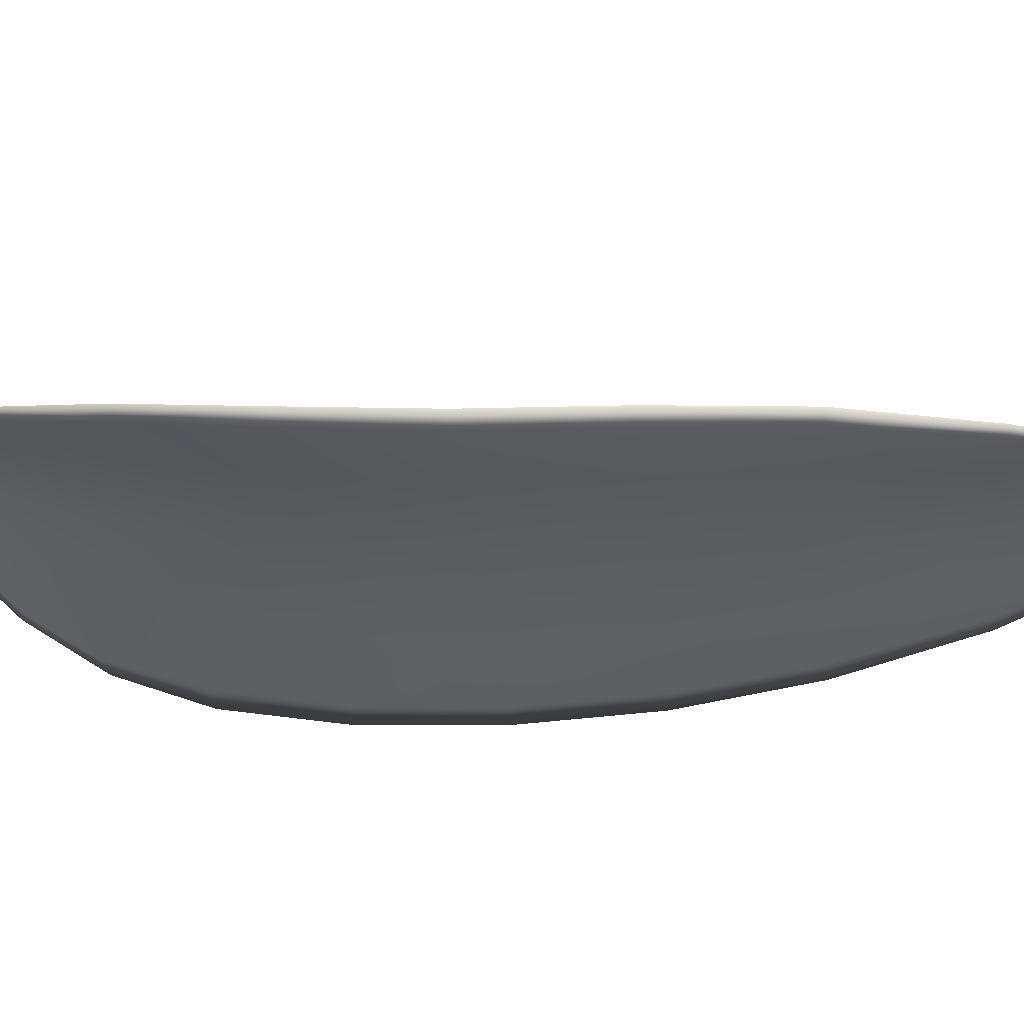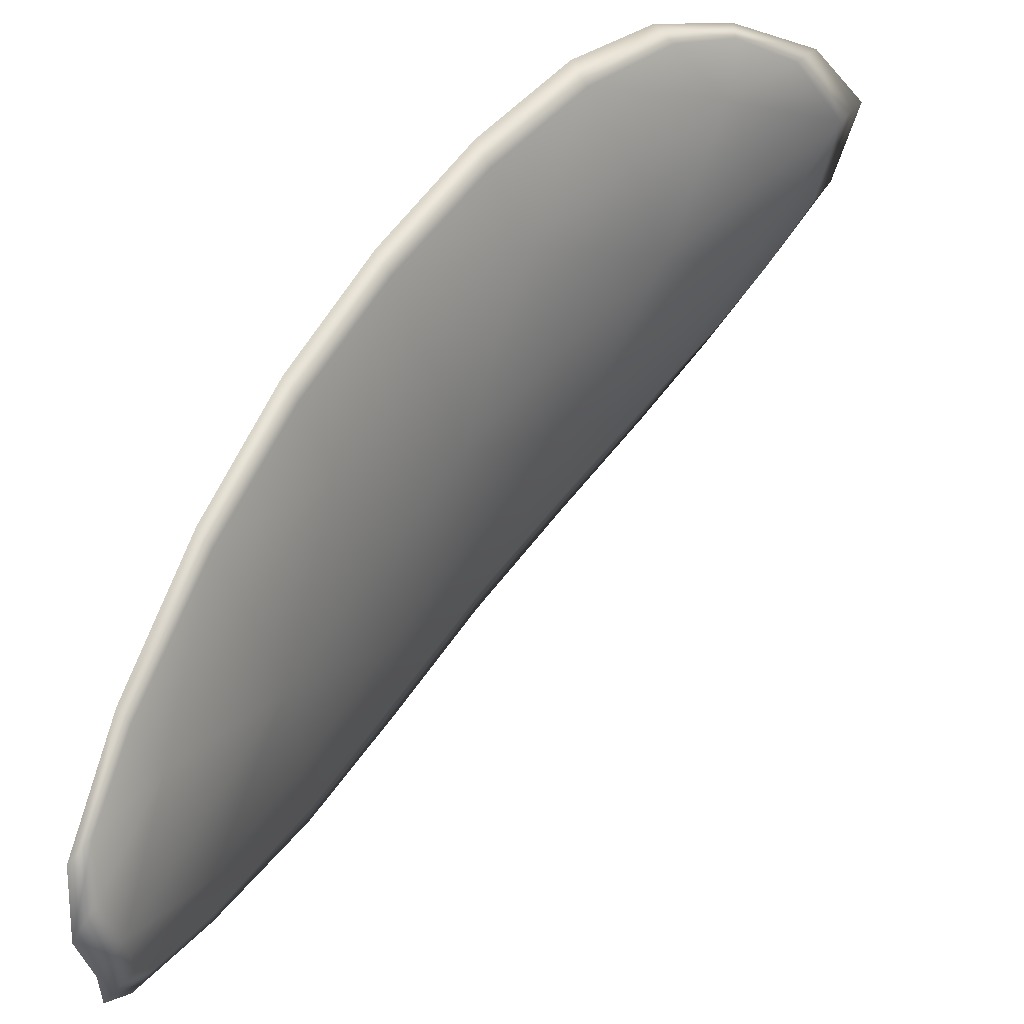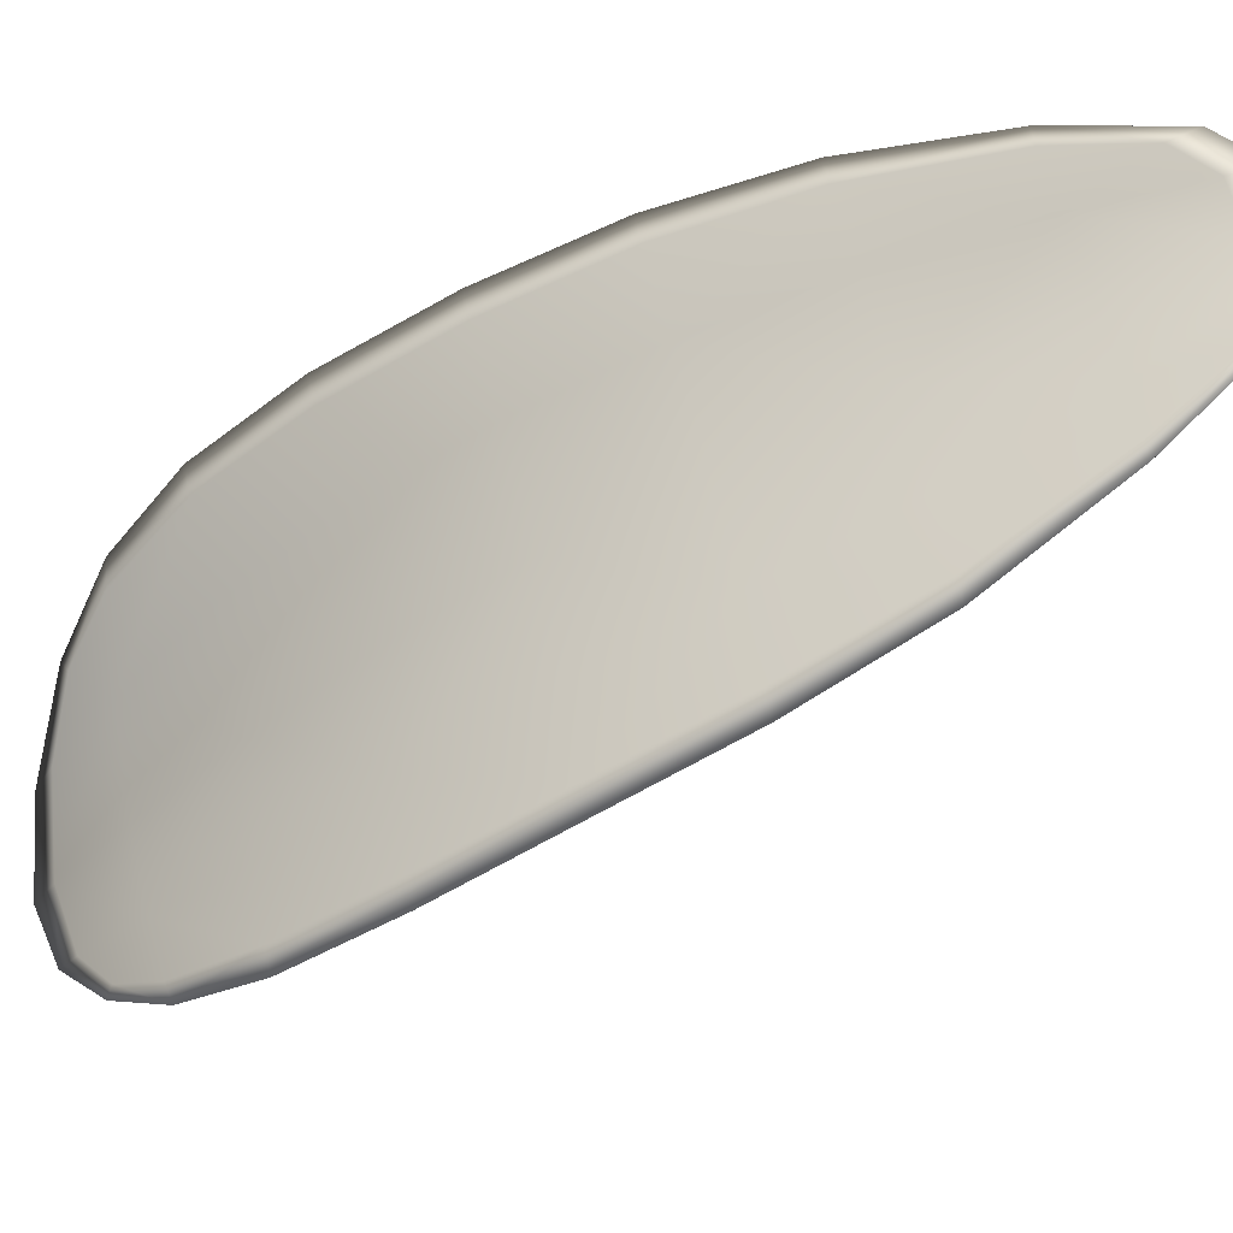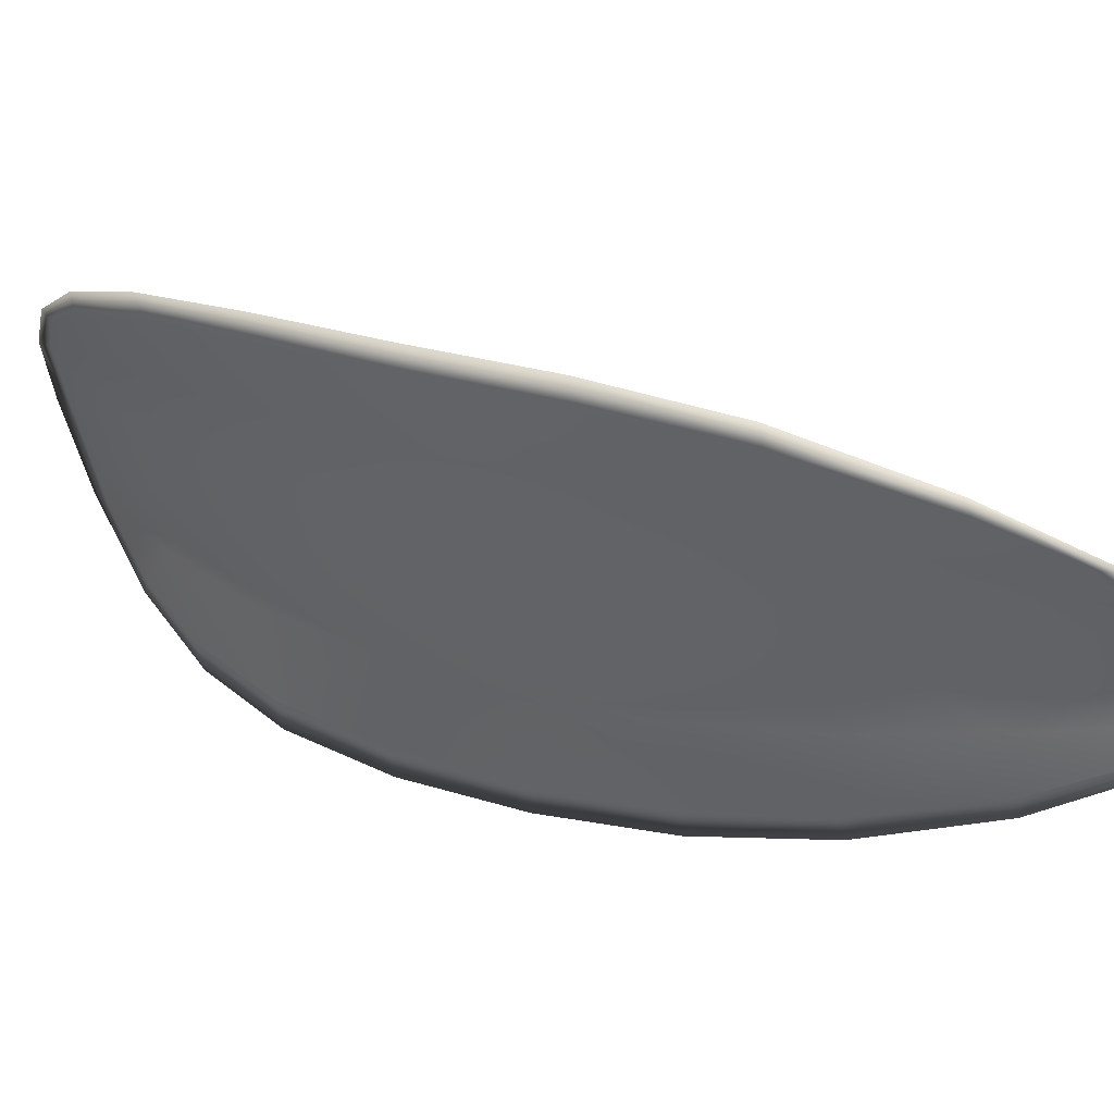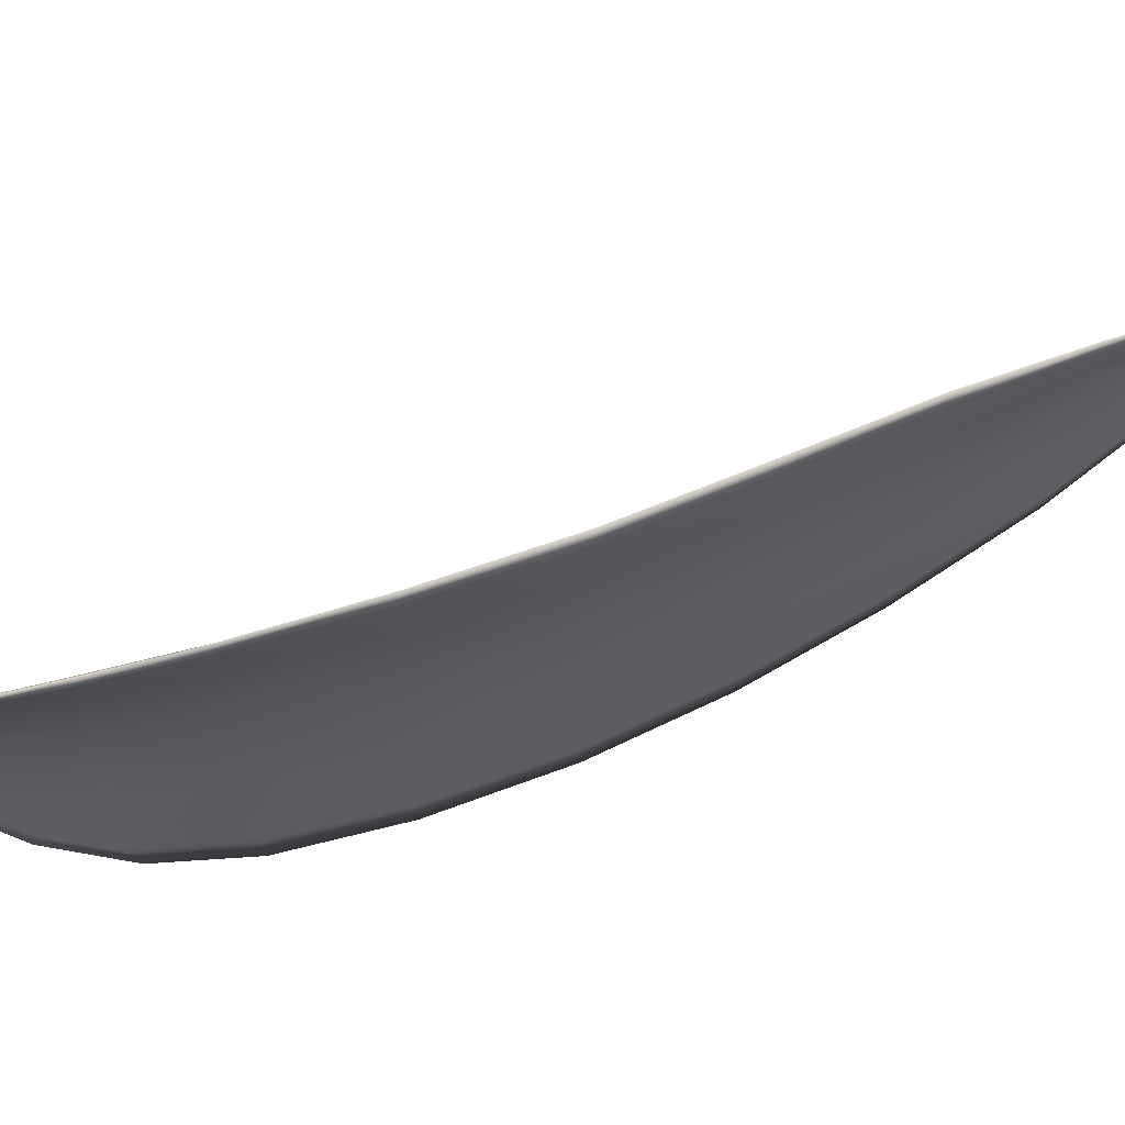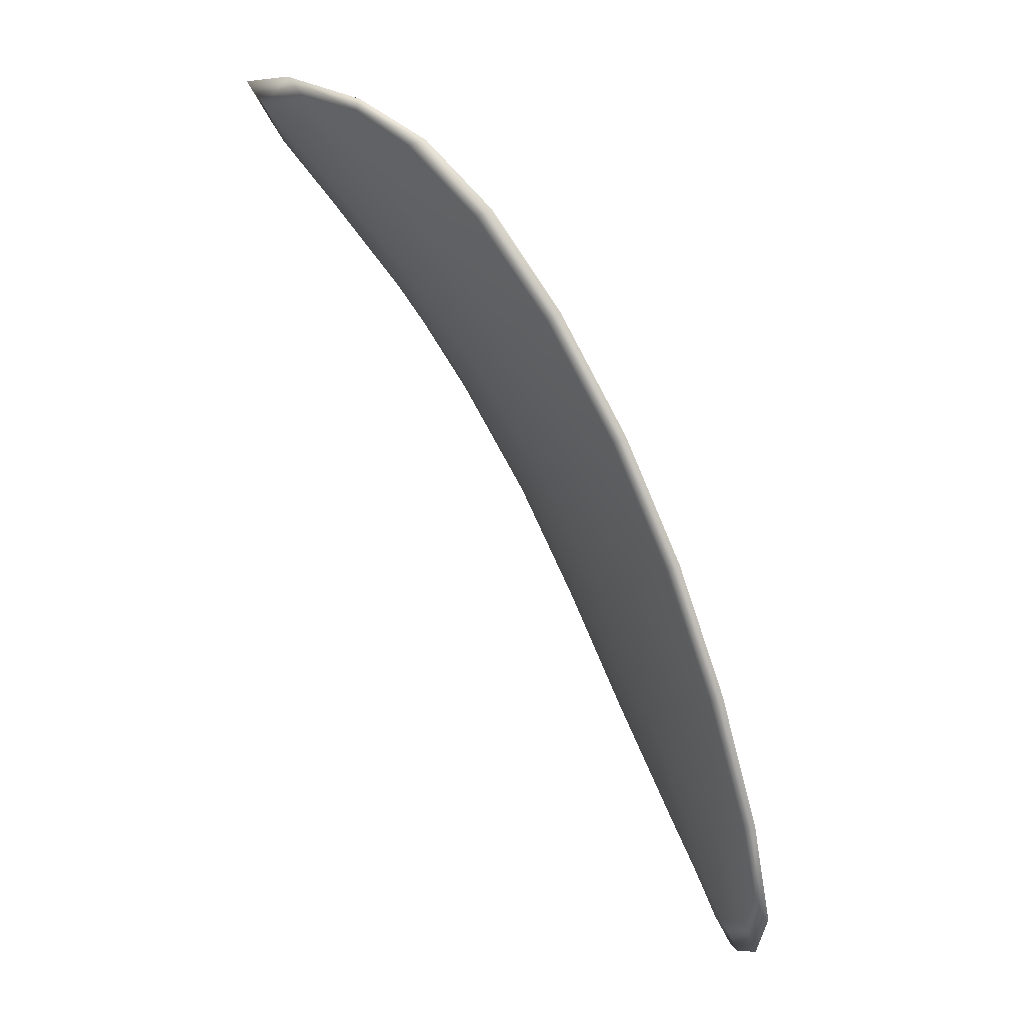
<metadata>
{"format":"obj","ext":"obj","renderer":"f3d","projection":"perspective","resolution":1024,"background":"white","views":[{"elev":39.1,"azim":-117.7,"up":"+Z"},{"elev":59.8,"azim":1.0,"up":"+Z"},{"elev":-43.0,"azim":-89.9,"up":"+Z"},{"elev":25.9,"azim":-88.1,"up":"+Z"},{"elev":50.0,"azim":-143.5,"up":"+Z"},{"elev":-18.4,"azim":156.6,"up":"+Y"}]}
</metadata>
<code>
v -2.366 0.7075 -1.199
v -2.366 0.7072 -1.201
v -2.368 0.7052 -1.201
v -2.368 0.7058 -1.199
v -2.369 0.7062 -1.197
v -2.367 0.7077 -1.197
v -2.366 0.7083 -1.198
v -2.365 0.7086 -1.199
v -2.364 0.7085 -1.201
v -2.366 0.7067 -1.203
v -2.366 0.7062 -1.204
v -2.368 0.7046 -1.205
v -2.367 0.7048 -1.203
v -2.364 0.7079 -1.202
v -2.365 0.7072 -1.204
v -2.372 0.6977 -1.202
v -2.372 0.6975 -1.204
v -2.374 0.6949 -1.203
v -2.374 0.6952 -1.202
v -2.374 0.6955 -1.2
v -2.373 0.6981 -1.2
v -2.371 0.7007 -1.2
v -2.371 0.7003 -1.203
v -2.371 0.7 -1.204
v -2.373 0.6987 -1.198
v -2.375 0.696 -1.198
v -2.375 0.6964 -1.196
v -2.374 0.6991 -1.196
v -2.372 0.7017 -1.196
v -2.372 0.7012 -1.198
v -2.37 0.7036 -1.198
v -2.369 0.703 -1.201
v -2.371 0.7041 -1.197
v -2.369 0.7027 -1.203
v -2.369 0.7024 -1.205
v -2.375 0.6926 -1.201
v -2.375 0.6924 -1.202
v -2.376 0.6911 -1.201
v -2.376 0.6906 -1.2
v -2.376 0.6908 -1.199
v -2.375 0.6928 -1.199
v -2.376 0.6932 -1.198
v -2.377 0.6911 -1.198
v -2.377 0.6918 -1.198
v -2.376 0.6935 -1.197
v -2.366 0.7074 -1.199
v -2.365 0.707 -1.201
v -2.364 0.7084 -1.201
v -2.365 0.7085 -1.199
v -2.366 0.7083 -1.198
v -2.367 0.7076 -1.197
v -2.369 0.7061 -1.197
v -2.368 0.7056 -1.198
v -2.367 0.7051 -1.201
v -2.366 0.7065 -1.203
v -2.366 0.7061 -1.204
v -2.365 0.7071 -1.204
v -2.364 0.7078 -1.202
v -2.367 0.7047 -1.203
v -2.368 0.7045 -1.205
v -2.372 0.6976 -1.202
v -2.372 0.6974 -1.204
v -2.371 0.6999 -1.204
v -2.371 0.7001 -1.203
v -2.371 0.7005 -1.2
v -2.373 0.698 -1.2
v -2.374 0.6954 -1.2
v -2.374 0.6951 -1.202
v -2.374 0.6949 -1.203
v -2.373 0.6986 -1.198
v -2.372 0.7011 -1.198
v -2.372 0.7016 -1.196
v -2.374 0.699 -1.196
v -2.375 0.6963 -1.196
v -2.374 0.6959 -1.198
v -2.37 0.7035 -1.198
v -2.369 0.7029 -1.2
v -2.371 0.7041 -1.197
v -2.369 0.7025 -1.203
v -2.369 0.7023 -1.205
v -2.375 0.6925 -1.201
v -2.375 0.6924 -1.202
v -2.375 0.6927 -1.199
v -2.376 0.6907 -1.199
v -2.376 0.6906 -1.2
v -2.376 0.691 -1.201
v -2.376 0.6931 -1.198
v -2.376 0.6934 -1.197
v -2.376 0.6918 -1.197
v -2.376 0.691 -1.198
v -2.375 0.6924 -1.202
v -2.376 0.6905 -1.201
v -2.374 0.6948 -1.204
v -2.376 0.691 -1.201
v -2.377 0.6903 -1.198
v -2.377 0.6913 -1.197
v -2.376 0.6901 -1.199
v -2.376 0.6918 -1.197
v -2.368 0.7077 -1.197
v -2.366 0.7085 -1.198
v -2.369 0.7063 -1.196
v -2.366 0.7083 -1.198
v -2.364 0.7083 -1.202
v -2.365 0.7072 -1.204
v -2.363 0.709 -1.201
v -2.365 0.7071 -1.204
v -2.366 0.706 -1.205
v -2.368 0.7044 -1.205
v -2.376 0.69 -1.2
v -2.376 0.6936 -1.197
v -2.375 0.6965 -1.196
v -2.365 0.709 -1.199
v -2.371 0.7043 -1.196
v -2.372 0.7018 -1.196
v -2.369 0.7023 -1.205
v -2.371 0.6999 -1.205
v -2.372 0.6974 -1.205
v -2.374 0.6992 -1.196
f 1 2 3
f 1 3 4
f 1 4 5
f 1 5 6
f 1 6 7
f 1 7 8
f 1 8 9
f 1 9 2
f 10 11 12
f 10 12 13
f 10 13 3
f 10 3 2
f 10 2 9
f 10 9 14
f 10 14 15
f 10 15 11
f 16 17 18
f 16 18 19
f 16 19 20
f 16 20 21
f 16 21 22
f 16 22 23
f 16 23 24
f 16 24 17
f 25 21 20
f 25 20 26
f 25 26 27
f 25 27 28
f 25 28 29
f 25 29 30
f 25 30 22
f 25 22 21
f 31 32 22
f 31 22 30
f 31 30 29
f 31 29 33
f 31 33 5
f 31 5 4
f 31 4 3
f 31 3 32
f 34 35 24
f 34 24 23
f 34 23 22
f 34 22 32
f 34 32 3
f 34 3 13
f 34 13 12
f 34 12 35
f 36 37 38
f 36 38 39
f 36 39 40
f 36 40 41
f 36 41 20
f 36 20 19
f 36 19 18
f 36 18 37
f 42 41 40
f 42 40 43
f 42 43 44
f 42 44 45
f 42 45 27
f 42 27 26
f 42 26 20
f 42 20 41
f 46 47 48
f 46 48 49
f 46 49 50
f 46 50 51
f 46 51 52
f 46 52 53
f 46 53 54
f 46 54 47
f 55 56 57
f 55 57 58
f 55 58 48
f 55 48 47
f 55 47 54
f 55 54 59
f 55 59 60
f 55 60 56
f 61 62 63
f 61 63 64
f 61 64 65
f 61 65 66
f 61 66 67
f 61 67 68
f 61 68 69
f 61 69 62
f 70 66 65
f 70 65 71
f 70 71 72
f 70 72 73
f 70 73 74
f 70 74 75
f 70 75 67
f 70 67 66
f 76 77 54
f 76 54 53
f 76 53 52
f 76 52 78
f 76 78 72
f 76 72 71
f 76 71 65
f 76 65 77
f 79 80 60
f 79 60 59
f 79 59 54
f 79 54 77
f 79 77 65
f 79 65 64
f 79 64 63
f 79 63 80
f 81 82 69
f 81 69 68
f 81 68 67
f 81 67 83
f 81 83 84
f 81 84 85
f 81 85 86
f 81 86 82
f 87 83 67
f 87 67 75
f 87 75 74
f 87 74 88
f 87 88 89
f 87 89 90
f 87 90 84
f 87 84 83
f 91 92 38
f 91 38 37
f 91 37 18
f 91 18 93
f 91 93 69
f 91 69 82
f 91 82 94
f 91 94 92
f 95 96 44
f 95 44 43
f 95 43 40
f 95 40 97
f 95 97 84
f 95 84 90
f 95 90 98
f 95 98 96
f 99 100 7
f 99 7 6
f 99 6 5
f 99 5 101
f 99 101 52
f 99 52 51
f 99 51 102
f 99 102 100
f 103 104 15
f 103 15 14
f 103 14 9
f 103 9 105
f 103 105 48
f 103 48 58
f 103 58 106
f 103 106 104
f 107 108 12
f 107 12 11
f 107 11 15
f 107 15 104
f 107 104 106
f 107 106 56
f 107 56 60
f 107 60 108
f 109 97 40
f 109 40 39
f 109 39 38
f 109 38 92
f 109 92 94
f 109 94 85
f 109 85 84
f 109 84 97
f 110 111 27
f 110 27 45
f 110 45 44
f 110 44 96
f 110 96 98
f 110 98 88
f 110 88 74
f 110 74 111
f 112 105 9
f 112 9 8
f 112 8 7
f 112 7 100
f 112 100 102
f 112 102 49
f 112 49 48
f 112 48 105
f 113 101 5
f 113 5 33
f 113 33 29
f 113 29 114
f 113 114 72
f 113 72 78
f 113 78 52
f 113 52 101
f 115 116 24
f 115 24 35
f 115 35 12
f 115 12 108
f 115 108 60
f 115 60 80
f 115 80 63
f 115 63 116
f 117 93 18
f 117 18 17
f 117 17 24
f 117 24 116
f 117 116 63
f 117 63 62
f 117 62 69
f 117 69 93
f 118 114 29
f 118 29 28
f 118 28 27
f 118 27 111
f 118 111 74
f 118 74 73
f 118 73 72
f 118 72 114

</code>
